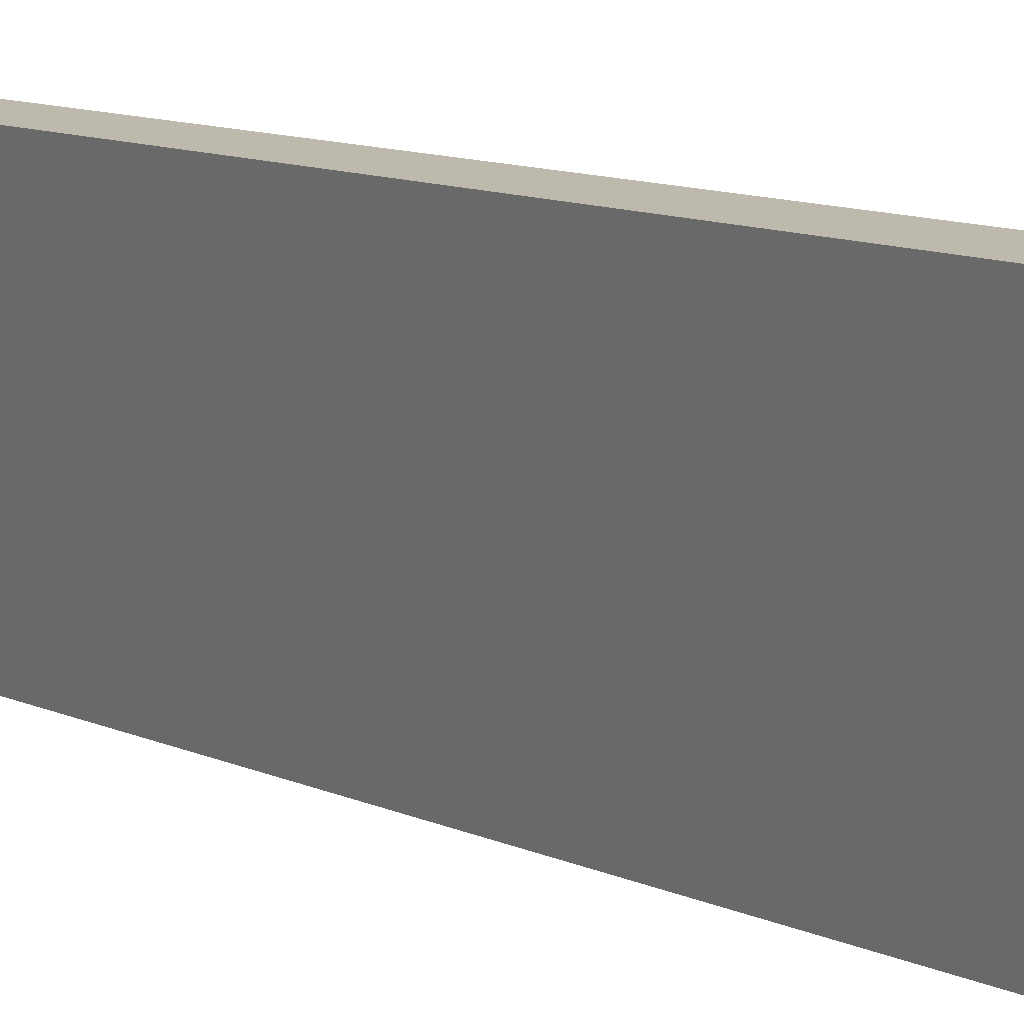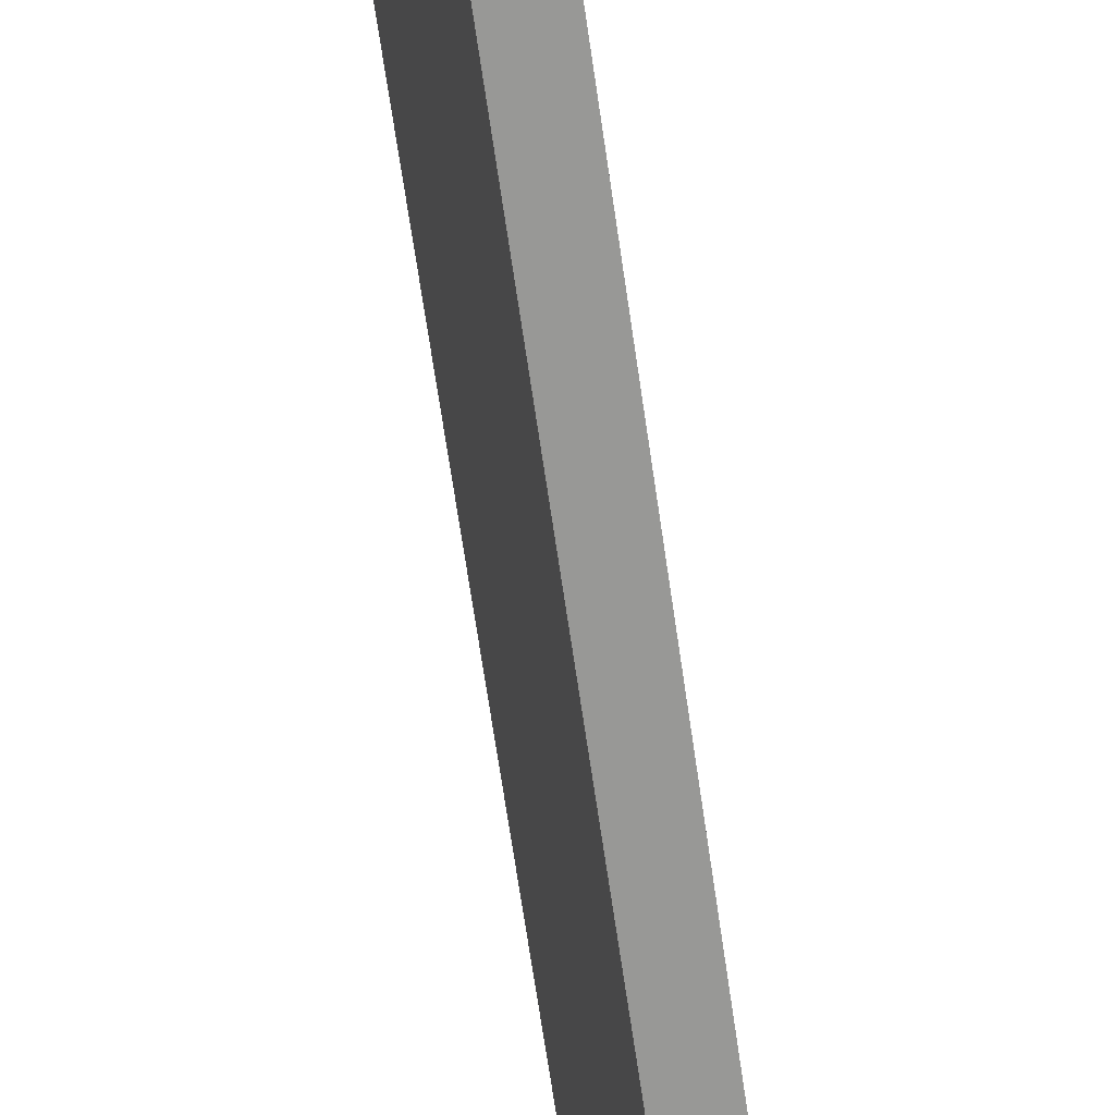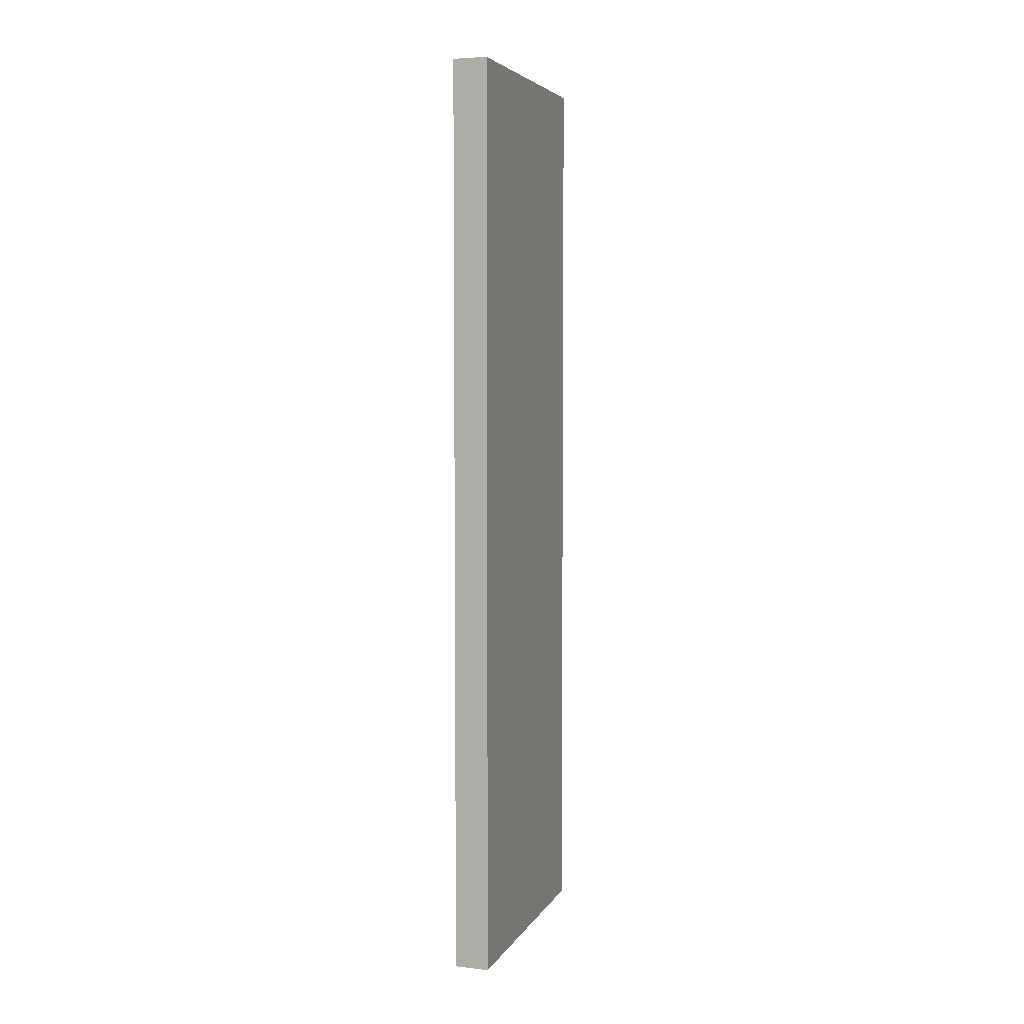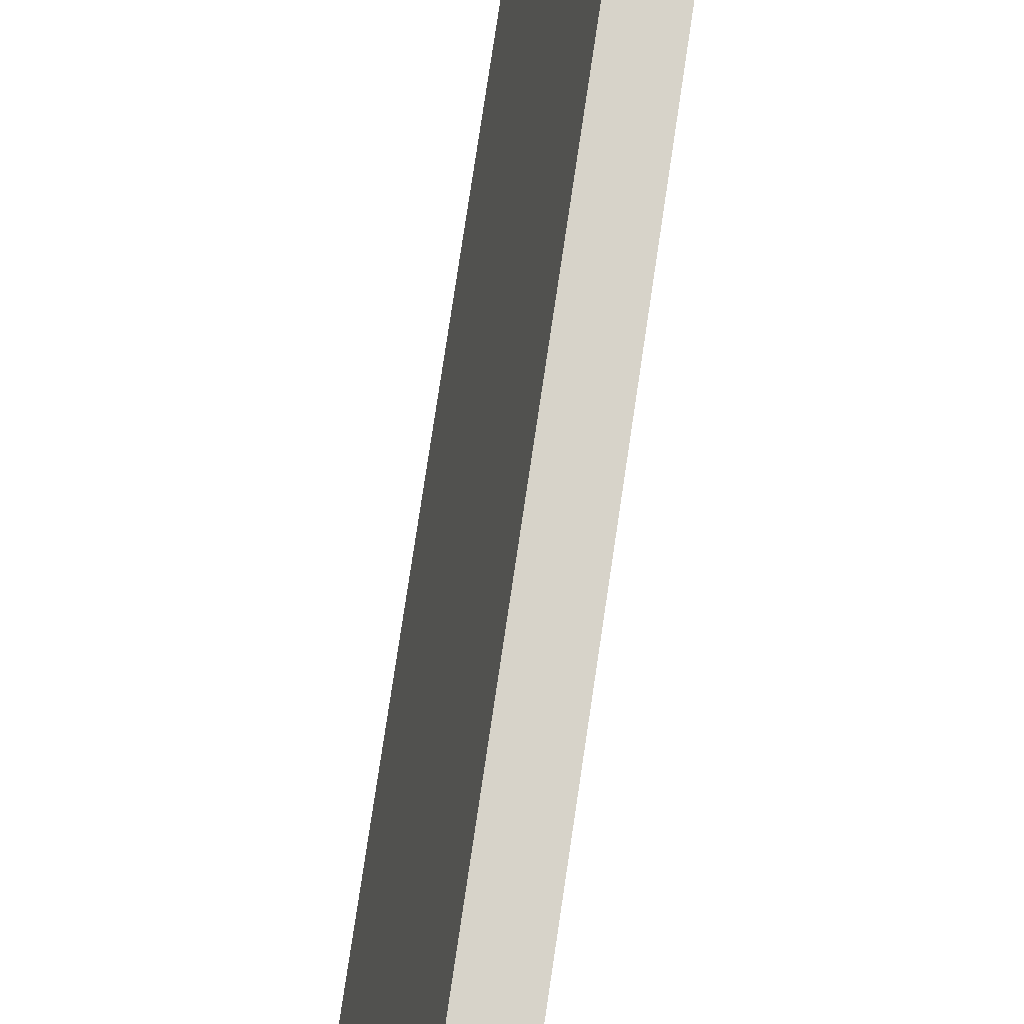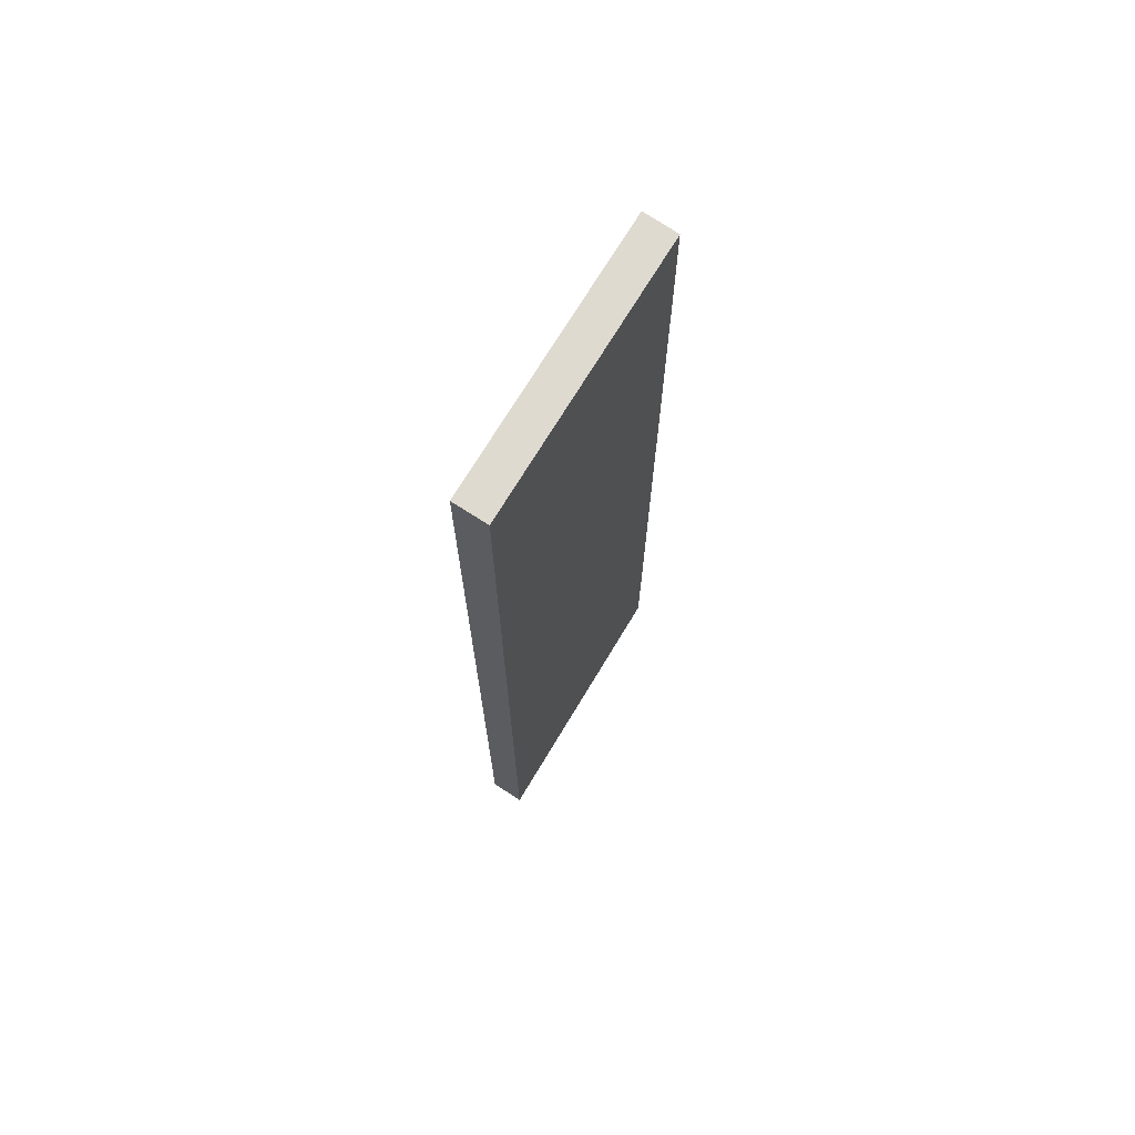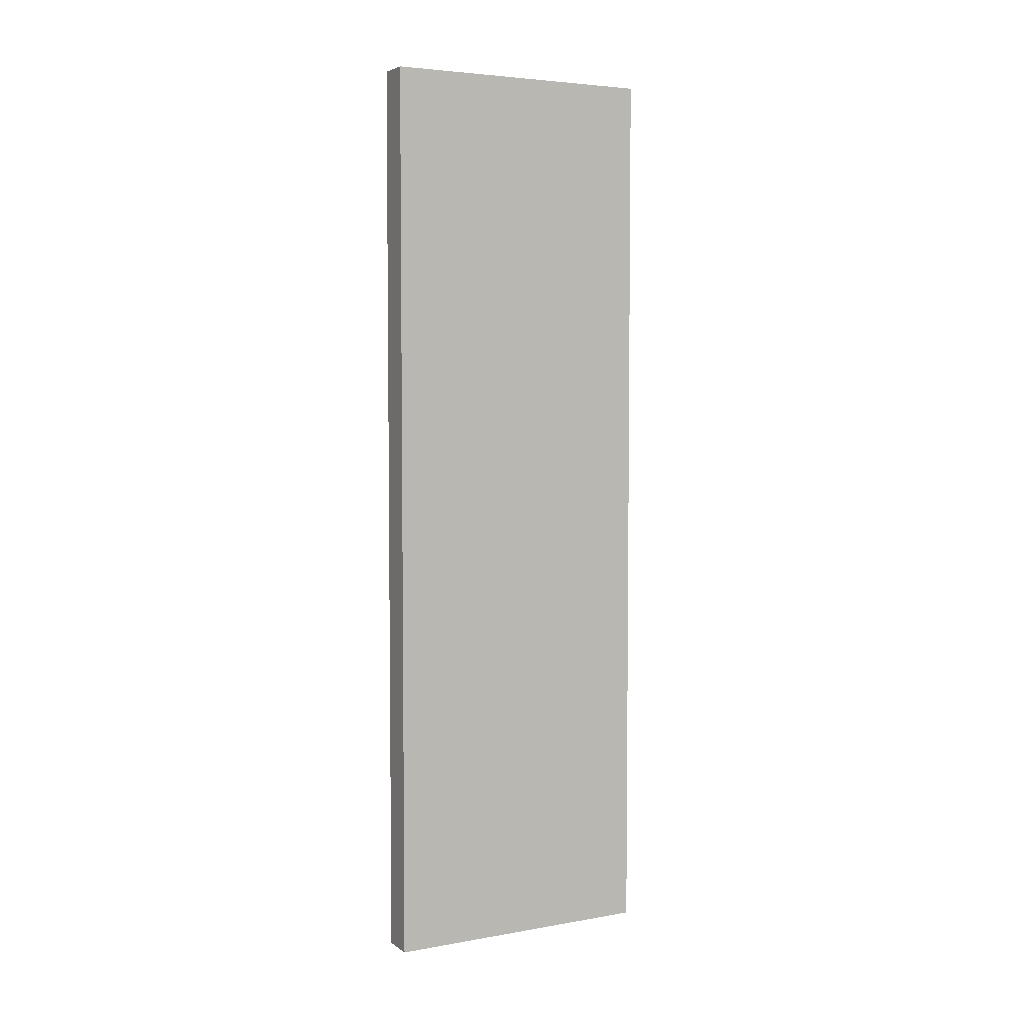
<metadata>
{"format":"obj","ext":"obj","renderer":"f3d","projection":"perspective","resolution":1024,"background":"white","views":[{"elev":10.6,"azim":139.1,"up":"+Z"},{"elev":-67.0,"azim":-171.8,"up":"+Z"},{"elev":5.0,"azim":28.3,"up":"+Y"},{"elev":75.3,"azim":8.4,"up":"+Z"},{"elev":70.6,"azim":41.8,"up":"+Y"},{"elev":4.5,"azim":71.6,"up":"+Y"}]}
</metadata>
<code>
v  1.174 20.19 6.034
v  0.778 20.19 -0.095
v  0 20.19 1.236e-15
v  1.934 20.19 5.917
v  0 0 0
v  1.174 -3.695e-16 6.034
v  1.934 -3.623e-16 5.917
v  0.778 5.817e-18 -0.095
g defaultobject
f 1 2 3
f 2 1 4
f 5 1 3
f 1 5 6
f 6 4 1
f 4 6 7
f 7 2 4
f 2 7 8
f 8 3 2
f 3 8 5
f 8 6 5
f 6 8 7

</code>
